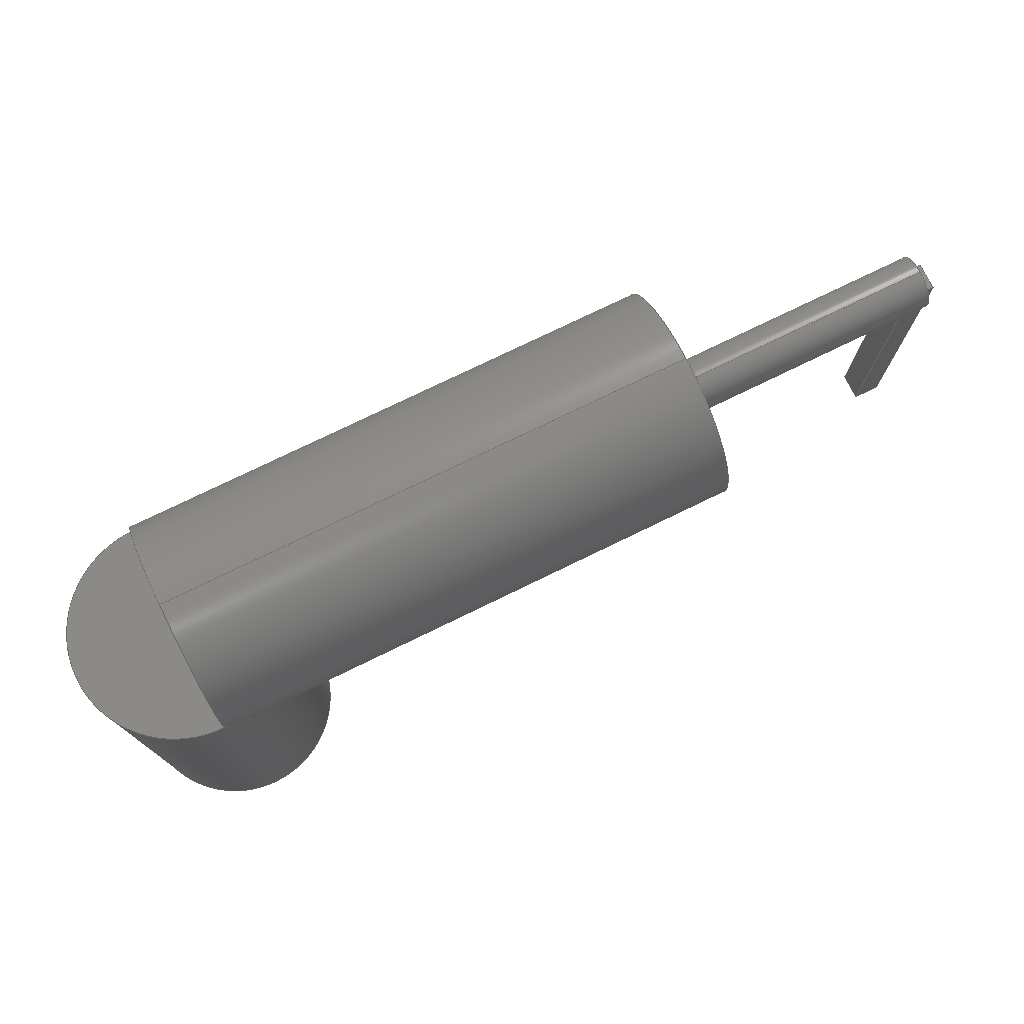
<metadata>
{"format":"iges","ext":"igs","renderer":"f3d","projection":"perspective","resolution":1024,"background":"white","views":[{"elev":75.6,"azim":154.0,"up":"+Y"}]}
</metadata>
<code>
3D InterOp IGES (v. 2017 10.2), Spatial Corp. Copyright (c) 1999-2016
1H,,1H;,6HNoname,8HFEA1igs,13HSpatial Corp.,20H3D InterOp ACIS/IGES,32,
38, 6,308,15,6HNoname,1,2,2HMM,1,1,15H2.018e+07,1e-06,
0,6HNoname,6HNoname,11,0,15H2.018e+07;
     314       1       0       0       0       0       0       000010001
     314       0       0       2       0       0       0               0
     116       3       0       0       0       0       0       000010001
     116       0       0       1       0       0       0               0
     123       4       0       0       0       0       0       000010201
     123       0       0       1       0       0       0               0
     123       5       0       0       0       0       0       000010201
     123       0       0       1       0       0       0               0
     192       6       0       0       0       0       0       000010001
     192       0      -1       1       1       0       0               0
     110       7       0       0       0       0       0       000010001
     110       0       0       2       0       0       0               0
     502       9       0       0       0       0       0       000010001
     502       0       0      16       1       0       0               0
     110      25       0       0       0       0       0       000010001
     110       0       0       2       0       0       0               0
     124      27       0       0       0       0       0       000010001
     124       0       0       1       0       0       0               0
     100      28       0       0       0       0      17       000010001
     100       0       0       1       0       0       0               0
     110      29       0       0       0       0       0       000010001
     110       0       0       2       0       0       0               0
     124      31       0       0       0       0       0       000010001
     124       0       0       1       0       0       0               0
     100      32       0       0       0       0      23       000010001
     100       0       0       1       0       0       0               0
     110      33       0       0       0       0       0       000010001
     110       0       0       2       0       0       0               0
     110      35       0       0       0       0       0       000010001
     110       0       0       2       0       0       0               0
     124      37       0       0       0       0       0       000010001
     124       0       0       1       0       0       0               0
     100      38       0       0       0       0      31       000010001
     100       0       0       1       0       0       0               0
     124      39       0       0       0       0       0       000010001
     124       0       0       1       0       0       0               0
     100      40       0       0       0       0      35       000010001
     100       0       0       1       0       0       0               0
     126      41       0       0       0       0       0       000010001
     126       0       0       9       0       0       0               0
     110      50       0       0       0       0       0       000010001
     110       0       0       2       0       0       0               0
     110      52       0       0       0       0       0       000010001
     110       0       0       2       0       0       0               0
     124      54       0       0       0       0       0       000010001
     124       0       0       1       0       0       0               0
     100      55       0       0       0       0      45       000010001
     100       0       0       1       0       0       0               0
     110      56       0       0       0       0       0       000010001
     110       0       0       2       0       0       0               0
     110      58       0       0       0       0       0       000010001
     110       0       0       1       0       0       0               0
     110      59       0       0       0       0       0       000010001
     110       0       0       1       0       0       0               0
     124      60       0       0       0       0       0       000010001
     124       0       0       1       0       0       0               0
     100      61       0       0       0       0      55       000010001
     100       0       0       1       0       0       0               0
     110      62       0       0       0       0       0       000010001
     110       0       0       2       0       0       0               0
     110      64       0       0       0       0       0       000010001
     110       0       0       2       0       0       0               0
     110      66       0       0       0       0       0       000010001
     110       0       0       2       0       0       0               0
     110      68       0       0       0       0       0       000010001
     110       0       0       2       0       0       0               0
     124      70       0       0       0       0       0       000010001
     124       0       0       1       0       0       0               0
     100      71       0       0       0       0      67       000010001
     100       0       0       1       0       0       0               0
     110      72       0       0       0       0       0       000010001
     110       0       0       1       0       0       0               0
     110      73       0       0       0       0       0       000010001
     110       0       0       2       0       0       0               0
     124      75       0       0       0       0       0       000010001
     124       0       0       1       0       0       0               0
     100      76       0       0       0       0      75       000010001
     100       0       0       1       0       0       0               0
     110      77       0       0       0       0       0       000010001
     110       0       0       1       0       0       0               0
     110      78       0       0       0       0       0       000010001
     110       0       0       2       0       0       0               0
     110      80       0       0       0       0       0       000010001
     110       0       0       2       0       0       0               0
     110      82       0       0       0       0       0       000010001
     110       0       0       2       0       0       0               0
     124      84       0       0       0       0       0       000010001
     124       0       0       1       0       0       0               0
     100      85       0       0       0       0      87       000010001
     100       0       0       1       0       0       0               0
     124      86       0       0       0       0       0       000010001
     124       0       0       1       0       0       0               0
     100      87       0       0       0       0      91       000010001
     100       0       0       1       0       0       0               0
     124      88       0       0       0       0       0       000010001
     124       0       0       1       0       0       0               0
     100      89       0       0       0       0      95       000010001
     100       0       0       1       0       0       0               0
     124      90       0       0       0       0       0       000010001
     124       0       0       1       0       0       0               0
     100      91       0       0       0       0      99       000010001
     100       0       0       1       0       0       0               0
     110      92       0       0       0       0       0       000010001
     110       0       0       2       0       0       0               0
     110      94       0       0       0       0       0       000010001
     110       0       0       2       0       0       0               0
     126      96       0       0       0       0       0       000010001
     126       0       0      16       0       0       0               0
     124     112       0       0       0       0       0       000010001
     124       0       0       1       0       0       0               0
     100     113       0       0       0       0     109       000010001
     100       0       0       1       0       0       0               0
     110     114       0       0       0       0       0       000010001
     110       0       0       1       0       0       0               0
     124     115       0       0       0       0       0       000010001
     124       0       0       1       0       0       0               0
     100     116       0       0       0       0     115       000010001
     100       0       0       1       0       0       0               0
     504     117       0       0       0       0       0       000010001
     504       0       0       9       1       0       0               0
     508     126       0       0       0       0       0       000010001
     508       0       0       2       1       0       0               0
     510     128       0       0       0       0       0       000010001
     510       0       0       1       1       0       0               0
     314     129       0       0       0       0       0       000010001
     314       0       0       2       0       0       0               0
     116     131       0       0       0       0       0       000010001
     116       0       0       1       0       0       0               0
     123     132       0       0       0       0       0       000010201
     123       0       0       1       0       0       0               0
     123     133       0       0       0       0       0       000010201
     123       0       0       1       0       0       0               0
     192     134       0       0       0       0       0       000010001
     192       0    -125       1       1       0       0               0
     508     135       0       0       0       0       0       000010001
     508       0       0       2       1       0       0               0
     510     137       0       0       0       0       0       000010001
     510       0       0       1       1       0       0               0
     314     138       0       0       0       0       0       000010001
     314       0       0       2       0       0       0               0
     116     140       0       0       0       0       0       000010001
     116       0       0       1       0       0       0               0
     123     141       0       0       0       0       0       000010201
     123       0       0       1       0       0       0               0
     123     142       0       0       0       0       0       000010201
     123       0       0       1       0       0       0               0
     192     143       0       0       0       0       0       000010001
     192       0    -139       1       1       0       0               0
     508     144       0       0       0       0       0       000010001
     508       0       0       2       1       0       0               0
     510     146       0       0       0       0       0       000010001
     510       0       0       1       1       0       0               0
     314     147       0       0       0       0       0       000010001
     314       0       0       2       0       0       0               0
     116     149       0       0       0       0       0       000010001
     116       0       0       1       0       0       0               0
     123     150       0       0       0       0       0       000010201
     123       0       0       1       0       0       0               0
     123     151       0       0       0       0       0       000010201
     123       0       0       1       0       0       0               0
     190     152       0       0       0       0       0       000010001
     190       0    -153       1       1       0       0               0
     508     153       0       0       0       0       0       000010001
     508       0       0       2       1       0       0               0
     510     155       0       0       0       0       0       000010001
     510       0       0       1       1       0       0               0
     314     156       0       0       0       0       0       000010001
     314       0       0       2       0       0       0               0
     116     158       0       0       0       0       0       000010001
     116       0       0       1       0       0       0               0
     123     159       0       0       0       0       0       000010201
     123       0       0       1       0       0       0               0
     123     160       0       0       0       0       0       000010201
     123       0       0       1       0       0       0               0
     190     161       0       0       0       0       0       000010001
     190       0    -167       1       1       0       0               0
     508     162       0       0       0       0       0       000010001
     508       0       0       2       1       0       0               0
     510     164       0       0       0       0       0       000010001
     510       0       0       1       1       0       0               0
     314     165       0       0       0       0       0       000010001
     314       0       0       2       0       0       0               0
     116     167       0       0       0       0       0       000010001
     116       0       0       1       0       0       0               0
     123     168       0       0       0       0       0       000010201
     123       0       0       1       0       0       0               0
     123     169       0       0       0       0       0       000010201
     123       0       0       1       0       0       0               0
     190     170       0       0       0       0       0       000010001
     190       0    -181       1       1       0       0               0
     508     171       0       0       0       0       0       000010001
     508       0       0       2       1       0       0               0
     510     173       0       0       0       0       0       000010001
     510       0       0       1       1       0       0               0
     314     174       0       0       0       0       0       000010001
     314       0       0       2       0       0       0               0
     116     176       0       0       0       0       0       000010001
     116       0       0       1       0       0       0               0
     123     177       0       0       0       0       0       000010201
     123       0       0       1       0       0       0               0
     123     178       0       0       0       0       0       000010201
     123       0       0       1       0       0       0               0
     190     179       0       0       0       0       0       000010001
     190       0    -195       1       1       0       0               0
     508     180       0       0       0       0       0       000010001
     508       0       0       1       1       0       0               0
     510     181       0       0       0       0       0       000010001
     510       0       0       1       1       0       0               0
     314     182       0       0       0       0       0       000010001
     314       0       0       2       0       0       0               0
     116     184       0       0       0       0       0       000010001
     116       0       0       1       0       0       0               0
     123     185       0       0       0       0       0       000010201
     123       0       0       1       0       0       0               0
     123     186       0       0       0       0       0       000010201
     123       0       0       1       0       0       0               0
     190     187       0       0       0       0       0       000010001
     190       0    -209       1       1       0       0               0
     508     188       0       0       0       0       0       000010001
     508       0       0       1       1       0       0               0
     510     189       0       0       0       0       0       000010001
     510       0       0       1       1       0       0               0
     314     190       0       0       0       0       0       000010001
     314       0       0       2       0       0       0               0
     116     192       0       0       0       0       0       000010001
     116       0       0       1       0       0       0               0
     123     193       0       0       0       0       0       000010201
     123       0       0       1       0       0       0               0
     123     194       0       0       0       0       0       000010201
     123       0       0       1       0       0       0               0
     190     195       0       0       0       0       0       000010001
     190       0    -223       1       1       0       0               0
     508     196       0       0       0       0       0       000010001
     508       0       0       1       1       0       0               0
     510     197       0       0       0       0       0       000010001
     510       0       0       1       1       0       0               0
     314     198       0       0       0       0       0       000010001
     314       0       0       2       0       0       0               0
     116     200       0       0       0       0       0       000010001
     116       0       0       1       0       0       0               0
     123     201       0       0       0       0       0       000010201
     123       0       0       1       0       0       0               0
     123     202       0       0       0       0       0       000010201
     123       0       0       1       0       0       0               0
     190     203       0       0       0       0       0       000010001
     190       0    -237       1       1       0       0               0
     508     204       0       0       0       0       0       000010001
     508       0       0       2       1       0       0               0
     510     206       0       0       0       0       0       000010001
     510       0       0       1       1       0       0               0
     314     207       0       0       0       0       0       000010001
     314       0       0       2       0       0       0               0
     116     209       0       0       0       0       0       000010001
     116       0       0       1       0       0       0               0
     123     210       0       0       0       0       0       000010201
     123       0       0       1       0       0       0               0
     123     211       0       0       0       0       0       000010201
     123       0       0       1       0       0       0               0
     192     212       0       0       0       0       0       000010001
     192       0    -251       1       1       0       0               0
     508     213       0       0       0       0       0       000010001
     508       0       0       2       1       0       0               0
     510     215       0       0       0       0       0       000010001
     510       0       0       1       1       0       0               0
     314     216       0       0       0       0       0       000010001
     314       0       0       2       0       0       0               0
     116     218       0       0       0       0       0       000010001
     116       0       0       1       0       0       0               0
     123     219       0       0       0       0       0       000010201
     123       0       0       1       0       0       0               0
     123     220       0       0       0       0       0       000010201
     123       0       0       1       0       0       0               0
     190     221       0       0       0       0       0       000010001
     190       0    -265       1       1       0       0               0
     508     222       0       0       0       0       0       000010001
     508       0       0       1       1       0       0               0
     508     223       0       0       0       0       0       000010001
     508       0       0       1       1       0       0               0
     510     224       0       0       0       0       0       000010001
     510       0       0       1       1       0       0               0
     314     225       0       0       0       0       0       000010001
     314       0       0       2       0       0       0               0
     116     227       0       0       0       0       0       000010001
     116       0       0       1       0       0       0               0
     123     228       0       0       0       0       0       000010201
     123       0       0       1       0       0       0               0
     123     229       0       0       0       0       0       000010201
     123       0       0       1       0       0       0               0
     192     230       0       0       0       0       0       000010001
     192       0    -281       1       1       0       0               0
     508     231       0       0       0       0       0       000010001
     508       0       0       2       1       0       0               0
     510     233       0       0       0       0       0       000010001
     510       0       0       1       1       0       0               0
     314     234       0       0       0       0       0       000010001
     314       0       0       2       0       0       0               0
     116     236       0       0       0       0       0       000010001
     116       0       0       1       0       0       0               0
     123     237       0       0       0       0       0       000010201
     123       0       0       1       0       0       0               0
     123     238       0       0       0       0       0       000010201
     123       0       0       1       0       0       0               0
     190     239       0       0       0       0       0       000010001
     190       0    -295       1       1       0       0               0
     508     240       0       0       0       0       0       000010001
     508       0       0       1       1       0       0               0
     510     241       0       0       0       0       0       000010001
     510       0       0       1       1       0       0               0
     314     242       0       0       0       0       0       000010001
     314       0       0       2       0       0       0               0
     116     244       0       0       0       0       0       000010001
     116       0       0       1       0       0       0               0
     123     245       0       0       0       0       0       000010201
     123       0       0       1       0       0       0               0
     123     246       0       0       0       0       0       000010201
     123       0       0       1       0       0       0               0
     190     247       0       0       0       0       0       000010001
     190       0    -309       1       1       0       0               0
     508     248       0       0       0       0       0       000010001
     508       0       0       1       1       0       0               0
     510     249       0       0       0       0       0       000010001
     510       0       0       1       1       0       0               0
     314     250       0       0       0       0       0       000010001
     314       0       0       2       0       0       0               0
     116     252       0       0       0       0       0       000010001
     116       0       0       1       0       0       0               0
     123     253       0       0       0       0       0       000010201
     123       0       0       1       0       0       0               0
     123     254       0       0       0       0       0       000010201
     123       0       0       1       0       0       0               0
     192     255       0       0       0       0       0       000010001
     192       0    -323       1       1       0       0               0
     508     256       0       0       0       0       0       000010001
     508       0       0       2       1       0       0               0
     510     258       0       0       0       0       0       000010001
     510       0       0       1       1       0       0               0
     314     259       0       0       0       0       0       000010001
     314       0       0       2       0       0       0               0
     116     261       0       0       0       0       0       000010001
     116       0       0       1       0       0       0               0
     123     262       0       0       0       0       0       000010201
     123       0       0       1       0       0       0               0
     123     263       0       0       0       0       0       000010201
     123       0       0       1       0       0       0               0
     190     264       0       0       0       0       0       000010001
     190       0    -337       1       1       0       0               0
     508     265       0       0       0       0       0       000010001
     508       0       0       1       1       0       0               0
     510     266       0       0       0       0       0       000010001
     510       0       0       1       1       0       0               0
     514     267       0       0       0       0       0       000010001
     514       0       0       2       1       0       0               0
     186     269       0       0       0       0       0       000000001
     186       0       0       1       0       0       0   Solid       0
314,56.08,68.63,56.08,10HMix       1
edColor;                                                               1
116,0,0,0;                                                          3
123,0,1,0;                                                          5
123,-1,0,0;                                                         7
192,3,5,50.8,7;                                                        9
110,-387.3,-152.4,-6.35,        11
-387.3,-152.4,6.35;             11
502,25,0,50.8,1e-14,-387.3,0,               13
-6.35,-374.7,-152.4,            13
6.35,0,1e-14,-50.8,-254,-12.7,0,            13
-387.3,-152.4,6.35,             13
-374.7,-12.7,-0,-381,-11,               13
-6.35,-50.8,-50.8,              13
-1e-14,-381,0,-6.35,-254,50.8,              13
1e-14,-254,12.7,0,-374.7,                   13
-11,6.35,-374.7,              13
-11,-6.35,0,-0,50.8,50.8,                13
-203.2,-1e-14,-254,-50.8,0,                 13
-374.7,-152.4,-6.35,50.8,       13
0,-1e-14,-381,12.7,0,-50.8,-203.2,0,      13
-387.3,-152.4,-6.35,-381,      13
-11,6.35,-381,0,6.35,        13
-387.3,0,6.35;                              13
110,-387.3,-152.4,6.35,         15
-374.7,-152.4,6.35;             15
124,-1,0,0,0,0,0,1,0,0,1,0,0;                             17
100,0,0,0,0,50.8,-50.8,1e-14;                          19
110,-381,-11,6.35,                        21
-374.7,-11,6.35;              21
124,-1,0,0,0,0,0,1,0,0,1,0,0;                             23
100,0,0,0,-50.8,1e-14,-1e-14,-50.8;          25
110,-374.7,-11,-6.35,         27
-374.7,-152.4,-6.35;            27
110,-374.7,-152.4,6.35,         29
-374.7,-152.4,-6.35;            29
124,0,0,1,-374.7,-1,0,0,0,0,-1,0,0;           31
100,0,0,0,11,-6.35,12.7,0;             33
124,0,0,-1,-381,-1,0,0,0,0,1,0,0;                         35
100,0,0,0,-12.7,0,11,-6.35;                        37
126,4,3,0,0,0,0,0.3712,0.3712,                    39
0.3712,0.3712,0.7854,                   39
1.2,1.2,1.2,                   39
1.2,1.172,1.057,                   39
0.9428,1.057,1.172,-50.8,-50.8,       39
-1e-14,-50.8,-50.8,-13.27,                     39
-40.28,-40.28,-40.28,             39
-13.27,-13.27,-50.8,-0,         39
-0,-50.8,0.3712,1.2;                          39
110,-381,-11,-6.35,-381,0,              41
-6.35;                                                    41
110,-387.3,0,-6.35,                         43
-387.3,0,6.35;                              43
124,0,0,1,-254,-1,0,0,0,0,-1,0,0;                         45
100,0,0,0,50.8,0,-50.8,1e-14;                          47
110,50.8,-203.2,-1e-14,50.8,0,               49
-1e-14;                                                    49
110,-254,50.8,1e-14,0,50.8,1e-14;             51
110,-254,-12.7,-0,-374.7,-12.7,-0;                    53
124,0,0,1,-254,-1,0,0,0,0,-1,0,0;                         55
100,0,0,0,-50.8,1e-14,50.8,-1e-14;           57
110,-381,0,-6.35,-387.3,0,                59
-6.35;                                                    59
110,-50.8,-50.8,1e-14,-50.8,                  61
-203.2,1e-14;                                 61
110,-374.7,-152.4,-6.35,        63
-387.3,-152.4,-6.35;            63
110,-387.3,0,6.35,-387.3,      65
-152.4,6.35;                                 65
124,0,0,-1,0,-1,0,0,0,0,1,0,0;                            67
100,0,0,0,-50.8,1e-14,-1e-14,-50.8;          69
110,-381,0,-6.35,-381,0,6.35;             71
110,-50.8,-50.8,-1e-14,-254,-50.8,           73
-1e-14;                                                    73
124,0,0,-1,-254,-1,0,0,0,0,1,0,0;                         75
100,0,0,0,-12.7,0,12.7,-0;                                       77
110,0,0,-50.8,0,0,50.8;                                           79
110,-381,0,6.35,-381,-11,               81
6.35;                                                     81
110,-387.3,0,-6.35,                         83
-387.3,-152.4,-6.35;            83
110,-387.3,0,6.35,-381,0,                 85
6.35;                                                     85
124,0,0,-1,-381,-1,0,0,0,0,1,0,0;                         87
100,0,0,0,11,6.35,-12.7,0;             89
124,0,0,-1,0,-1,0,0,0,0,1,0,0;                            91
100,0,0,0,0,50.8,-50.8,1e-14;                          93
124,0,0,-1,-254,-1,0,0,0,0,1,0,0;                         95
100,0,0,0,12.7,0,-12.7,0;                                        97
124,-1,0,0,0,0,0,1,-203.2,0,1,0,0;            99
100,0,0,0,-50.8,1e-14,50.8,-1e-14;          101
110,-374.7,-11,6.35,         103
-374.7,-152.4,6.35;            103
110,-374.7,-11,-6.35,        105
-381,-11,-6.35;                          105
126,8,3,0,0,0,0,-1.377,-1.377,                 107
-1.377,-1.377,-1.178,               107
-0.9792,-0.9792,-0.9792,               107
-0.7803,-0.5814,-0.5814,                 107
-0.5814,-0.5814,1.04,                  107
1.013,0.9868,1.013,                  107
1.04,1.013,0.9868,                  107
1.013,1.04,-0,-0,50.8,                      107
-6.649,-6.649,50.8,-19.96,         107
-19.96,48.19,-31.22,             107
-31.22,40.62,-35.92,             107
-35.92,35.92,-40.62,             107
-40.62,31.22,-48.19,             107
-48.19,19.96,-50.8,             107
-50.8,6.649,-50.8,-50.8,                     107
-1e-14,-1.377,-0.5814;                107
124,-1,0,0,0,0,0,1,-203.2,0,1,0,0;           109
100,0,0,0,50.8,0,-50.8,1e-14;                         111
110,-381,12.7,0,-254,12.7,0;                                     113
124,0,0,1,-374.7,-1,0,0,0,0,-1,0,0;          115
100,0,0,0,12.7,0,11,6.35;             117
504,39,11,13,22,13,6,15,13,6,13,3,19,13,15,13,19,21,13,23,13,13,     119
25,13,19,13,4,27,13,14,13,18,29,13,3,13,18,33,13,13,13,7,37,13,      119
20,13,8,39,13,9,13,4,41,13,8,13,10,43,13,2,13,25,47,13,17,13,11,     119
49,13,16,13,19,51,13,11,13,1,53,13,5,13,7,57,13,11,13,17,59,13,      119
10,13,2,61,13,9,13,21,63,13,18,13,22,65,13,25,13,6,69,13,1,13,4,     119
71,13,10,13,24,73,13,9,13,17,77,13,12,13,5,79,13,4,13,15,81,13,      119
24,13,23,83,13,2,13,22,85,13,25,13,24,89,13,23,13,20,93,13,15,       119
13,1,97,13,5,13,12,101,13,16,13,21,103,13,13,13,3,105,13,14,13,      119
8,107,13,15,13,9,111,13,21,13,16,113,13,20,13,12,117,13,7,13,14;     119
508,5,0,119,19,0,0,0,119,10,1,0,0,119,5,0,0,0,119,14,0,0,0,119,      121
33,1,0;                                                              121
510,9,1,1,121;                                                       123
314,56.08,68.63,56.08,10HMix     125
edColor;                                                             125
116,0,0,0;                                                        127
123,1,0,0;                                                        129
123,0,-1,0;                                                       131
192,127,129,50.8,131;                                                133
508,5,0,119,24,0,0,0,119,36,0,0,0,119,31,1,0,0,119,15,0,0,0,119,     135
17,1,0;                                                              135
510,133,1,1,135;                                                     137
314,56.08,68.63,56.08,10HMix     139
edColor;                                                             139
116,-254,0,0;                                                     141
123,1,0,0;                                                        143
123,0,-1,0;                                                       145
192,141,143,12.7,145;                                                147
508,6,0,119,38,0,0,0,119,30,0,0,0,119,4,1,0,0,119,8,1,0,0,119,       149
16,0,0,0,119,32,1,0;                                                 149
510,147,1,1,149;                                                     151
314,56.08,68.63,56.08,10HMix     153
edColor;                                                             153
116,-381,0,-6.35;                                      155
123,0,0,-1;                                                       157
123,1,0,0;                                                        159
190,155,157,159;                                                     161
508,6,0,119,11,0,0,0,119,35,0,0,0,119,6,1,0,0,119,20,1,0,0,119,      163
28,0,0,0,119,18,0,0;                                                 163
510,161,1,1,163;                                                     165
314,56.08,68.63,56.08,10HMix     167
edColor;                                                             167
116,-374.7,0,0;                                       169
123,1,0,0;                                                        171
123,0,0,1;                                                        173
190,169,171,173;                                                     175
508,5,0,119,8,0,0,0,119,34,1,0,0,119,7,1,0,0,119,6,0,0,0,119,39,     177
0,0;                                                                 177
510,175,1,1,177;                                                     179
314,56.08,68.63,56.08,10HMix     181
edColor;                                                             181
116,-381,0,6.35;                                       183
123,0,0,1;                                                        185
123,-1,0,0;                                                       187
190,183,185,187;                                                     189
508,6,0,119,27,0,0,0,119,29,0,0,0,119,21,1,0,0,119,2,1,0,0,119,      191
34,0,0,0,119,4,0,0;                                                  191
510,189,1,1,191;                                                     193
314,56.08,68.63,56.08,10HMix     195
edColor;                                                             195
116,-387.3,0,0;                                       197
123,-1,0,0;                                                       199
123,0,0,-1;                                                       201
190,197,199,201;                                                     203
508,4,0,119,1,1,0,0,119,21,0,0,0,119,12,0,0,0,119,28,1,0;            205
510,203,1,1,205;                                                     207
314,56.08,68.63,56.08,10HMix     209
edColor;                                                             209
116,-254,-152.4,0;                                    211
123,0,-1,0;                                                       213
123,-1,0,0;                                                       215
190,211,213,215;                                                     217
508,4,0,119,2,0,0,0,119,1,0,0,0,119,20,0,0,0,119,7,0,0;              219
510,217,1,1,219;                                                     221
314,56.08,68.63,56.08,10HMix     223
edColor;                                                             223
116,-254,0,0;                                                     225
123,0,-1,0;                                                       227
123,-1,0,0;                                                       229
190,225,227,229;                                                     231
508,4,0,119,23,0,0,0,119,18,1,0,0,119,12,1,0,0,119,29,1,0;           233
510,231,1,1,233;                                                     235
314,56.08,68.63,56.08,10HMix     237
edColor;                                                             237
116,-381,0,0;                                                     239
123,-1,0,0;                                                       241
123,0,1,0;                                                        243
190,239,241,243;                                                     245
508,5,0,119,11,1,0,0,119,23,1,0,0,119,27,1,0,0,119,30,1,0,0,119,     247
9,1,0;                                                               247
510,245,1,1,247;                                                     249
314,56.08,68.63,56.08,10HMix     251
edColor;                                                             251
116,-254,0,0;                                                     253
123,1,0,0;                                                        255
123,0,-1,0;                                                       257
192,253,255,12.7,257;                                                259
508,6,0,119,38,1,0,0,119,25,1,0,0,119,16,1,0,0,119,39,1,0,0,119,     261
35,1,0,0,119,9,0,0;                                                  261
510,259,1,1,261;                                                     263
314,56.08,68.63,56.08,10HMix     265
edColor;                                                             265
116,-254,0,0;                                                     267
123,-1,0,0;                                                       269
123,0,1,0;                                                        271
190,267,269,271;                                                     273
508,2,0,119,13,0,0,0,119,17,0,0;                                     275
508,2,0,119,32,0,0,0,119,25,0,0;                                     277
510,273,2,1,275,277;                                                 279
314,56.08,68.63,56.08,10HMix     281
edColor;                                                             281
116,0,0,0;                                                        283
123,1,0,0;                                                        285
123,0,-1,0;                                                       287
192,283,285,50.8,287;                                                289
508,5,0,119,24,1,0,0,119,13,1,0,0,119,15,1,0,0,119,22,1,0,0,119,     291
10,0,0;                                                              291
510,289,1,1,291;                                                     293
314,56.08,68.63,56.08,10HMix     295
edColor;                                                             295
116,0,0,0;                                                        297
123,-1,0,0;                                                       299
123,0,1,0;                                                        301
190,297,299,301;                                                     303
508,3,0,119,26,0,0,0,119,22,0,0,0,119,31,0,0;                        305
510,303,1,1,305;                                                     307
314,56.08,68.63,56.08,10HMix     309
edColor;                                                             309
116,0,0,0;                                                        311
123,0,1,0;                                                        313
123,0,0,1;                                                        315
190,311,313,315;                                                     317
508,3,0,119,26,1,0,0,119,3,1,0,0,119,5,1,0;                          319
510,317,1,1,319;                                                     321
314,56.08,68.63,56.08,10HMix     323
edColor;                                                             323
116,0,0,0;                                                        325
123,0,1,0;                                                        327
123,-1,0,0;                                                       329
192,325,327,50.8,329;                                                331
508,5,0,119,19,1,0,0,119,37,1,0,0,119,14,1,0,0,119,3,0,0,0,119,      333
36,1,0;                                                              333
510,331,1,1,333;                                                     335
314,56.08,68.63,56.08,10HMix     337
edColor;                                                             337
116,0,-203.2,0;                                       339
123,0,1,0;                                                        341
123,0,0,1;                                                        343
190,339,341,343;                                                     345
508,2,0,119,37,0,0,0,119,33,0,0;                                     347
510,345,1,1,347;                                                     349
514,17,123,1,137,1,151,1,165,1,179,1,193,1,207,1,221,1,235,0,        351
249,1,263,1,279,1,293,1,307,0,321,1,335,1,349,0;                     351
186,351,1,0;                                                         353
S      1G      3D    354P    269
</code>
